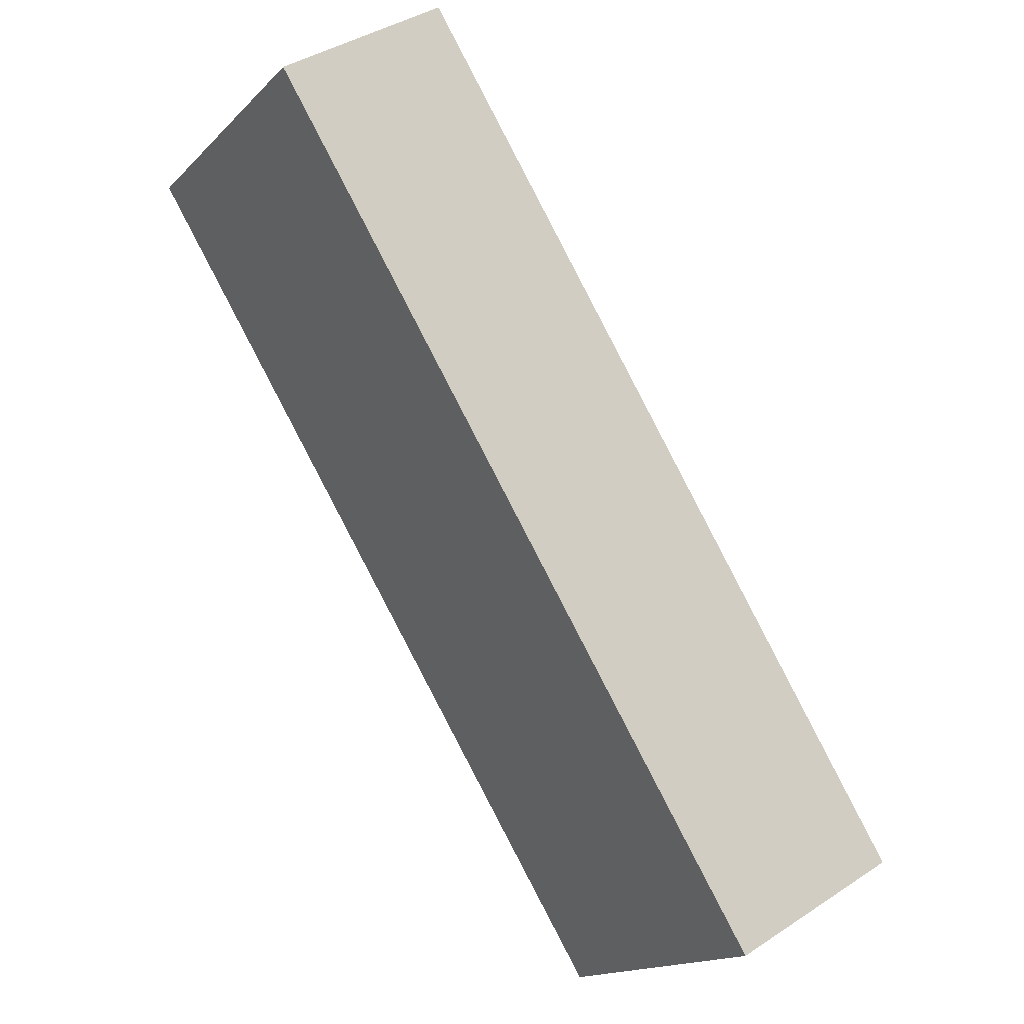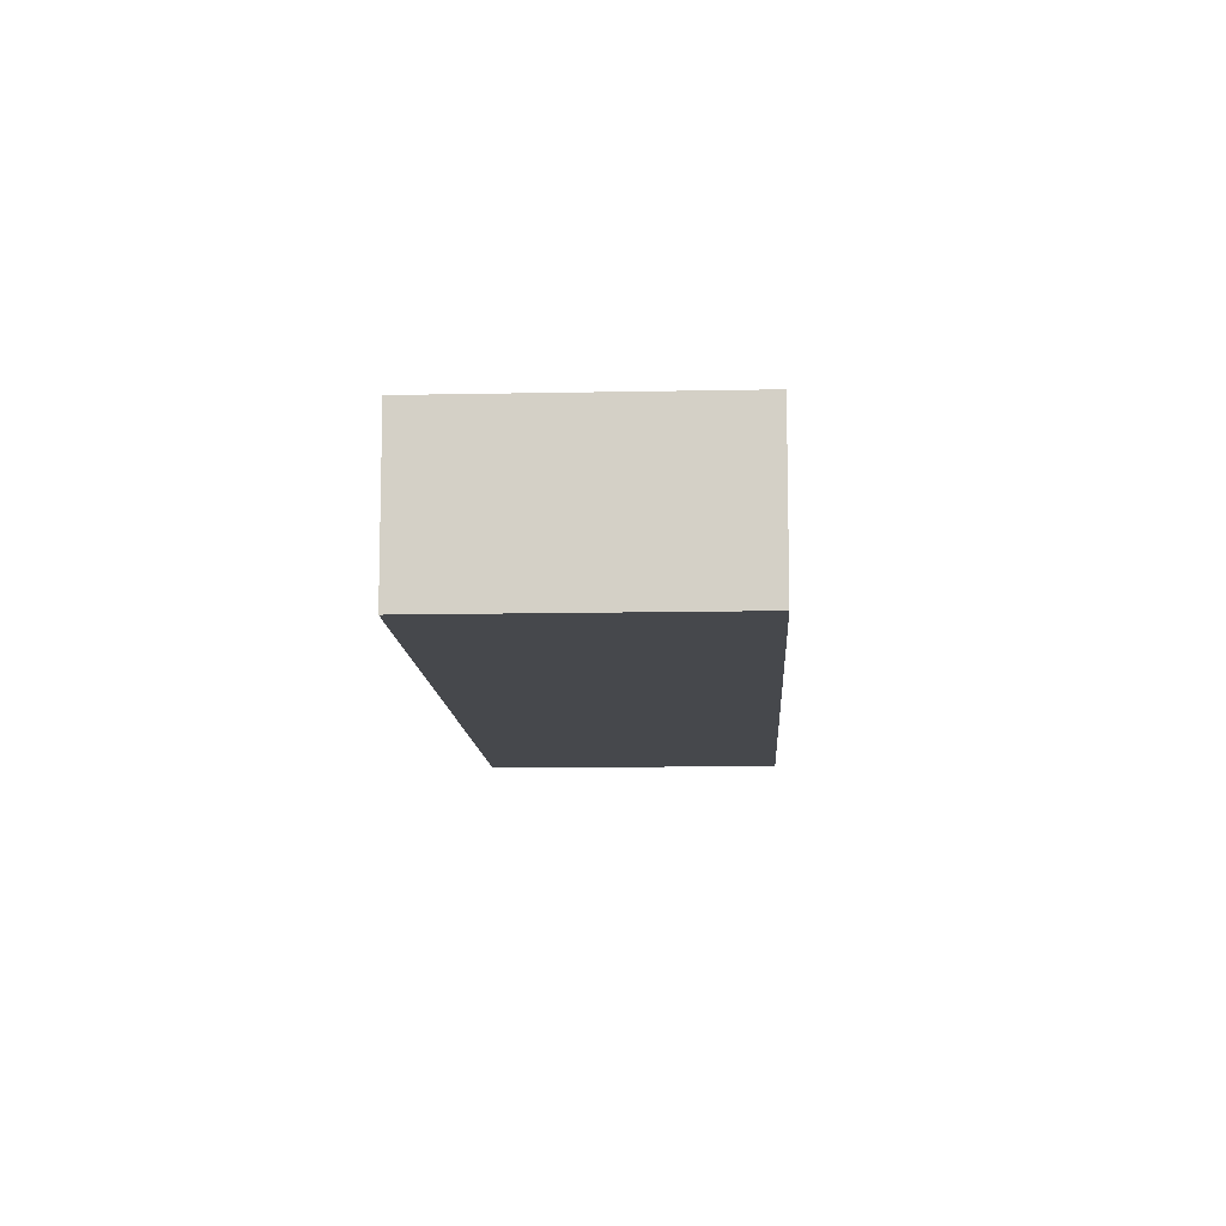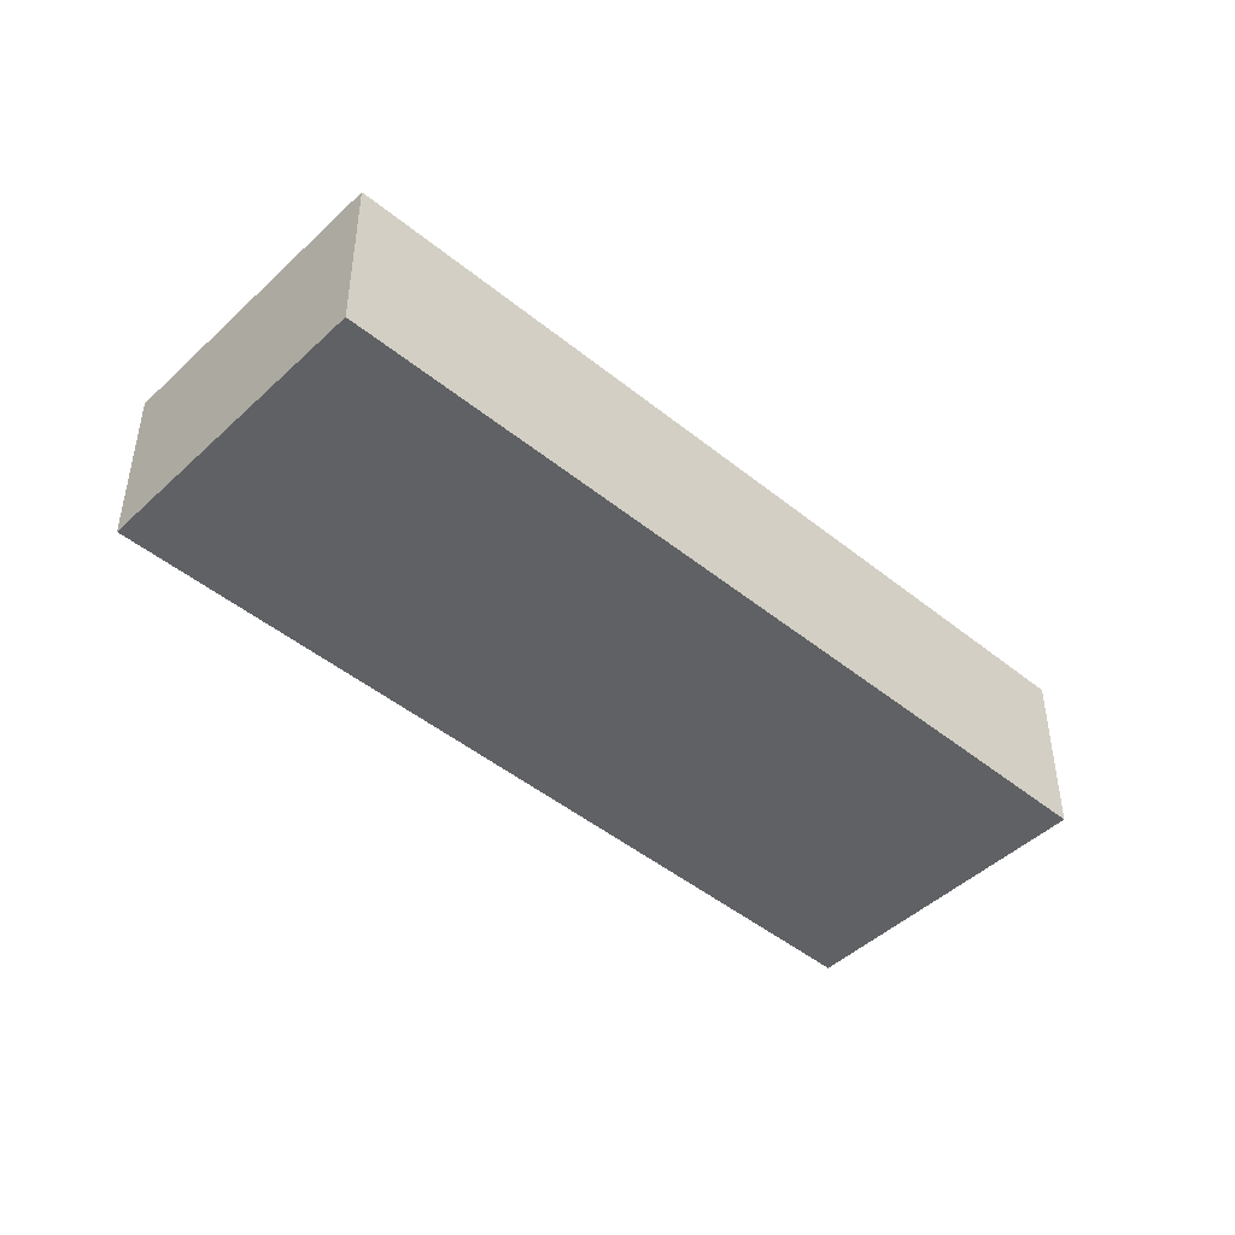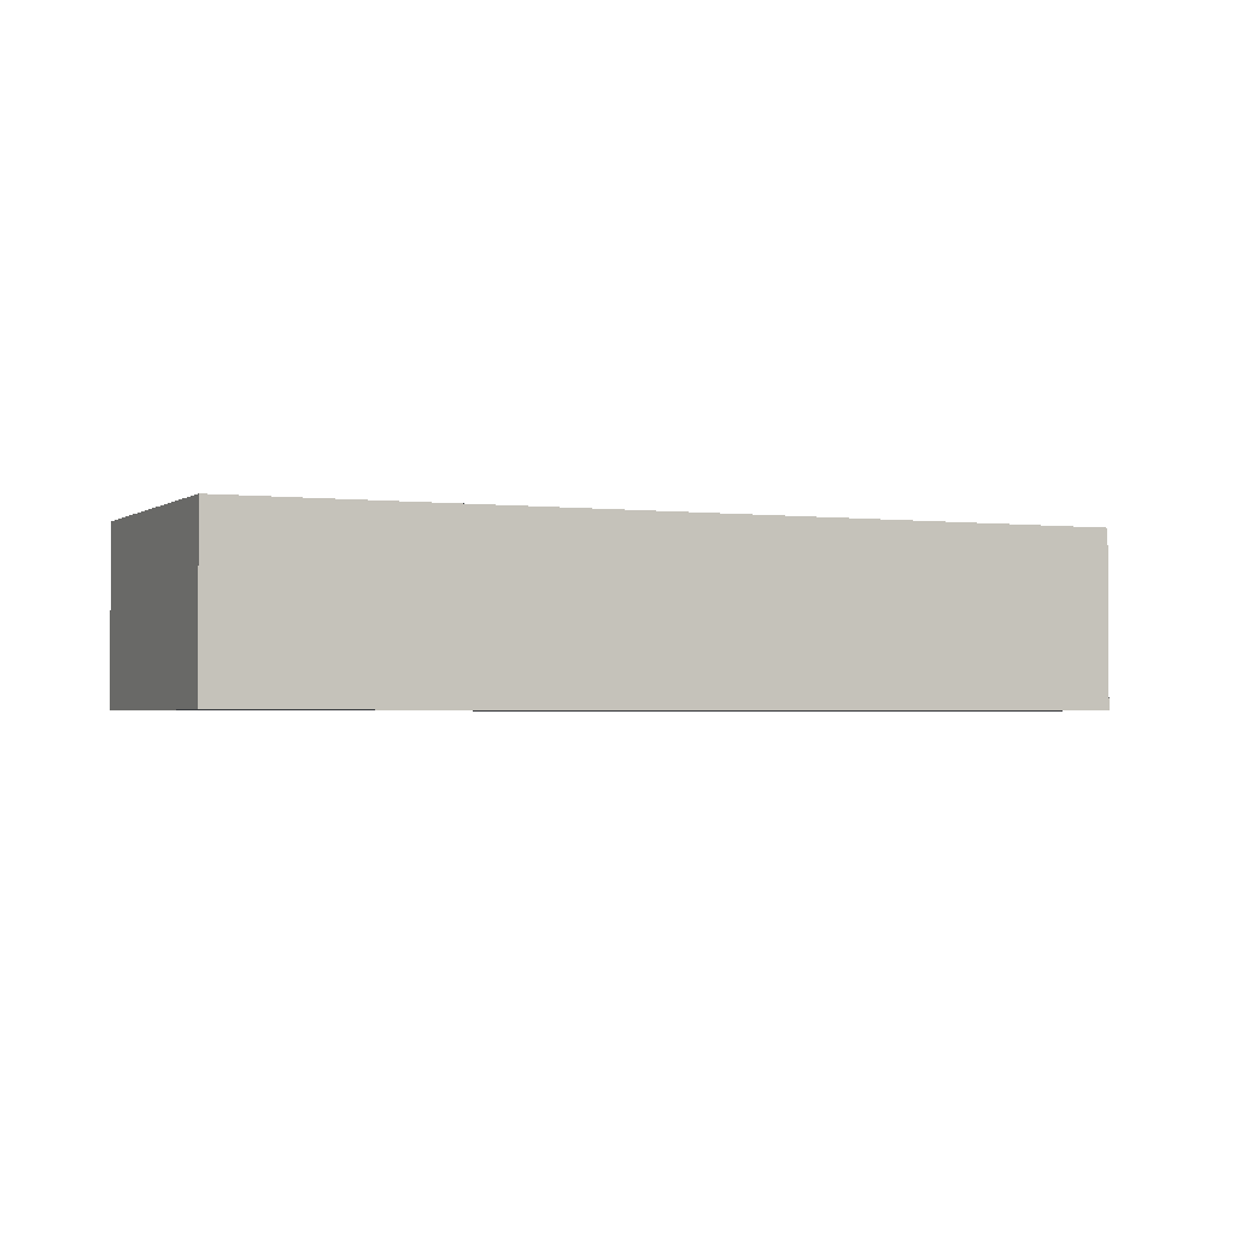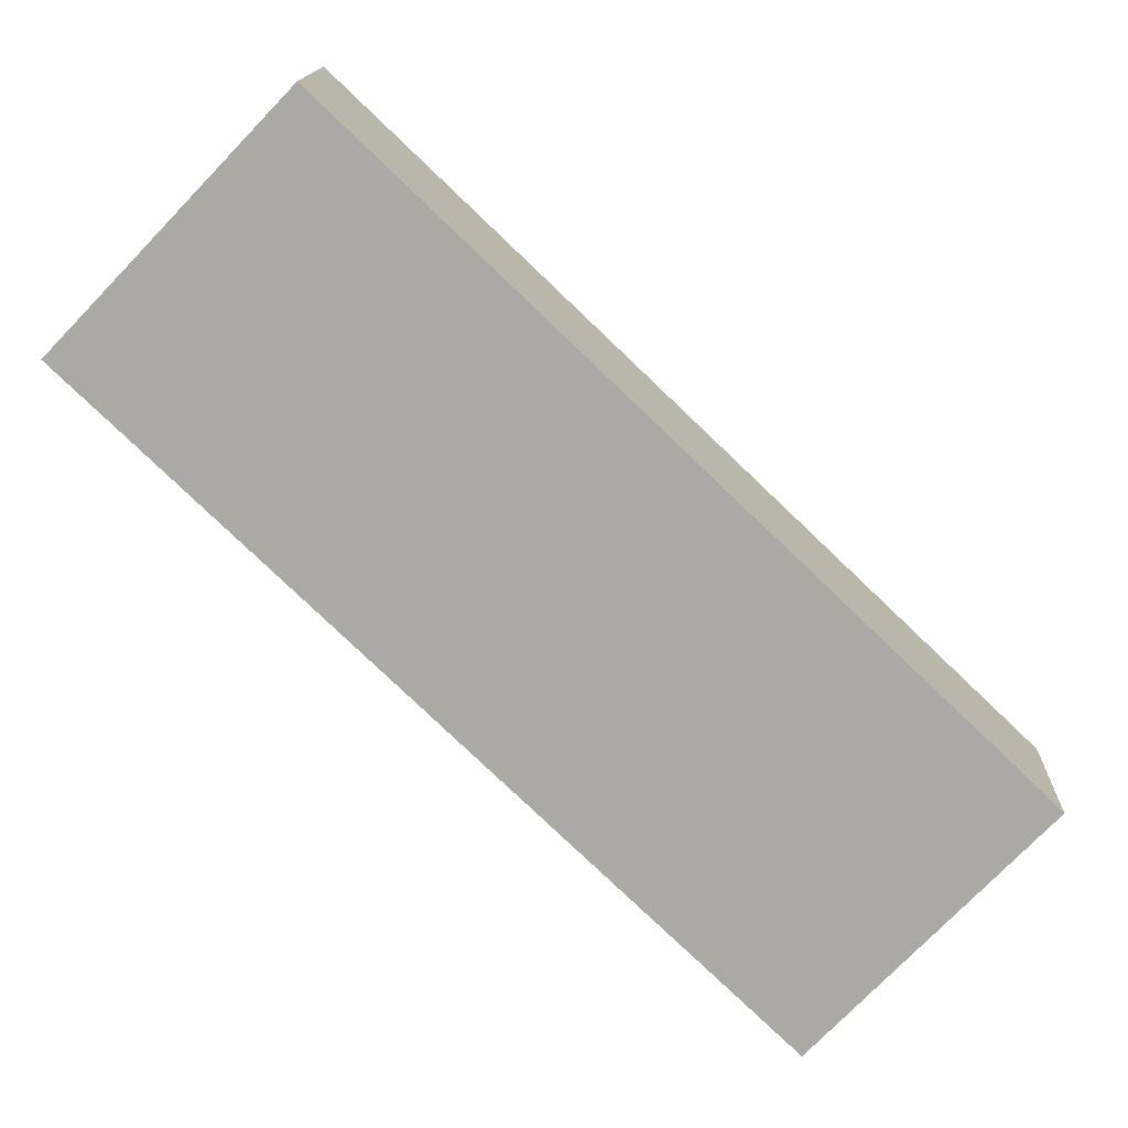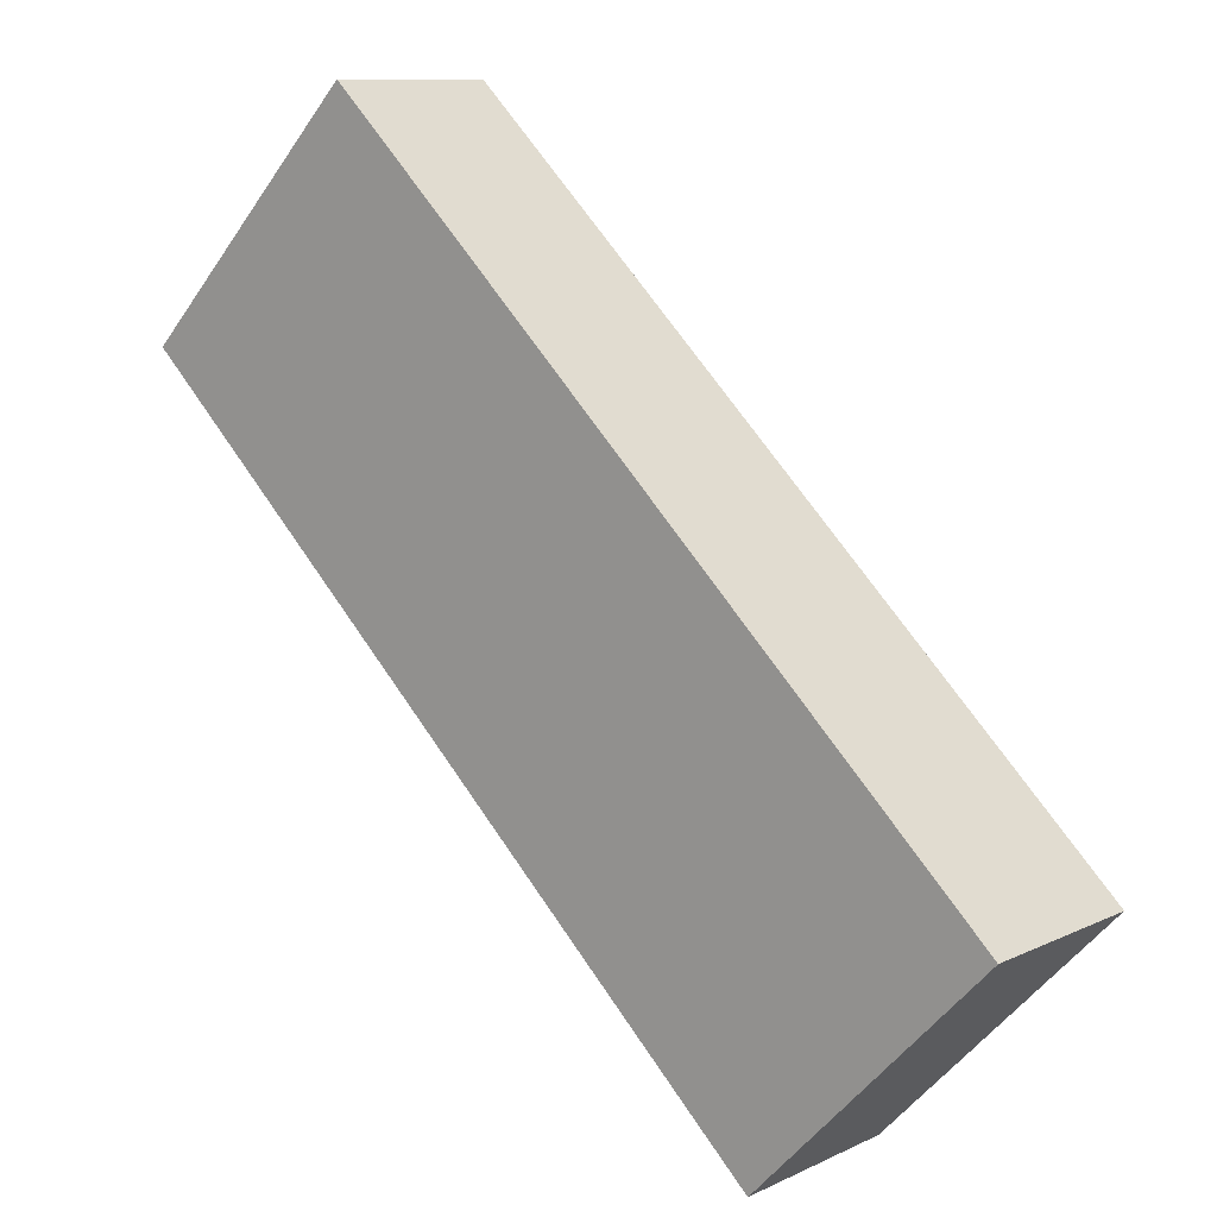
<metadata>
{"format":"obj","ext":"obj","renderer":"f3d","projection":"perspective","resolution":1024,"background":"white","views":[{"elev":39.1,"azim":-129.7,"up":"+Y"},{"elev":-11.2,"azim":136.7,"up":"+Z"},{"elev":-46.1,"azim":-179.2,"up":"+Z"},{"elev":-2.3,"azim":19.5,"up":"+Z"},{"elev":14.3,"azim":-178.0,"up":"+Y"},{"elev":10.1,"azim":-140.2,"up":"+Y"}]}
</metadata>
<code>
g default
v 2.197 -2.643 0.1
v 2.563 -2.292 0.1
v 2.072 -2.513 0.1
v 2.438 -2.162 0.1
v 2.072 -2.513 0
v 2.438 -2.162 0
v 2.197 -2.643 0
v 2.563 -2.292 0
g pCube15
f 1 2 4 3
f 3 4 6 5
f 5 6 8 7
f 7 8 2 1
f 2 8 6 4
f 7 1 3 5

</code>
